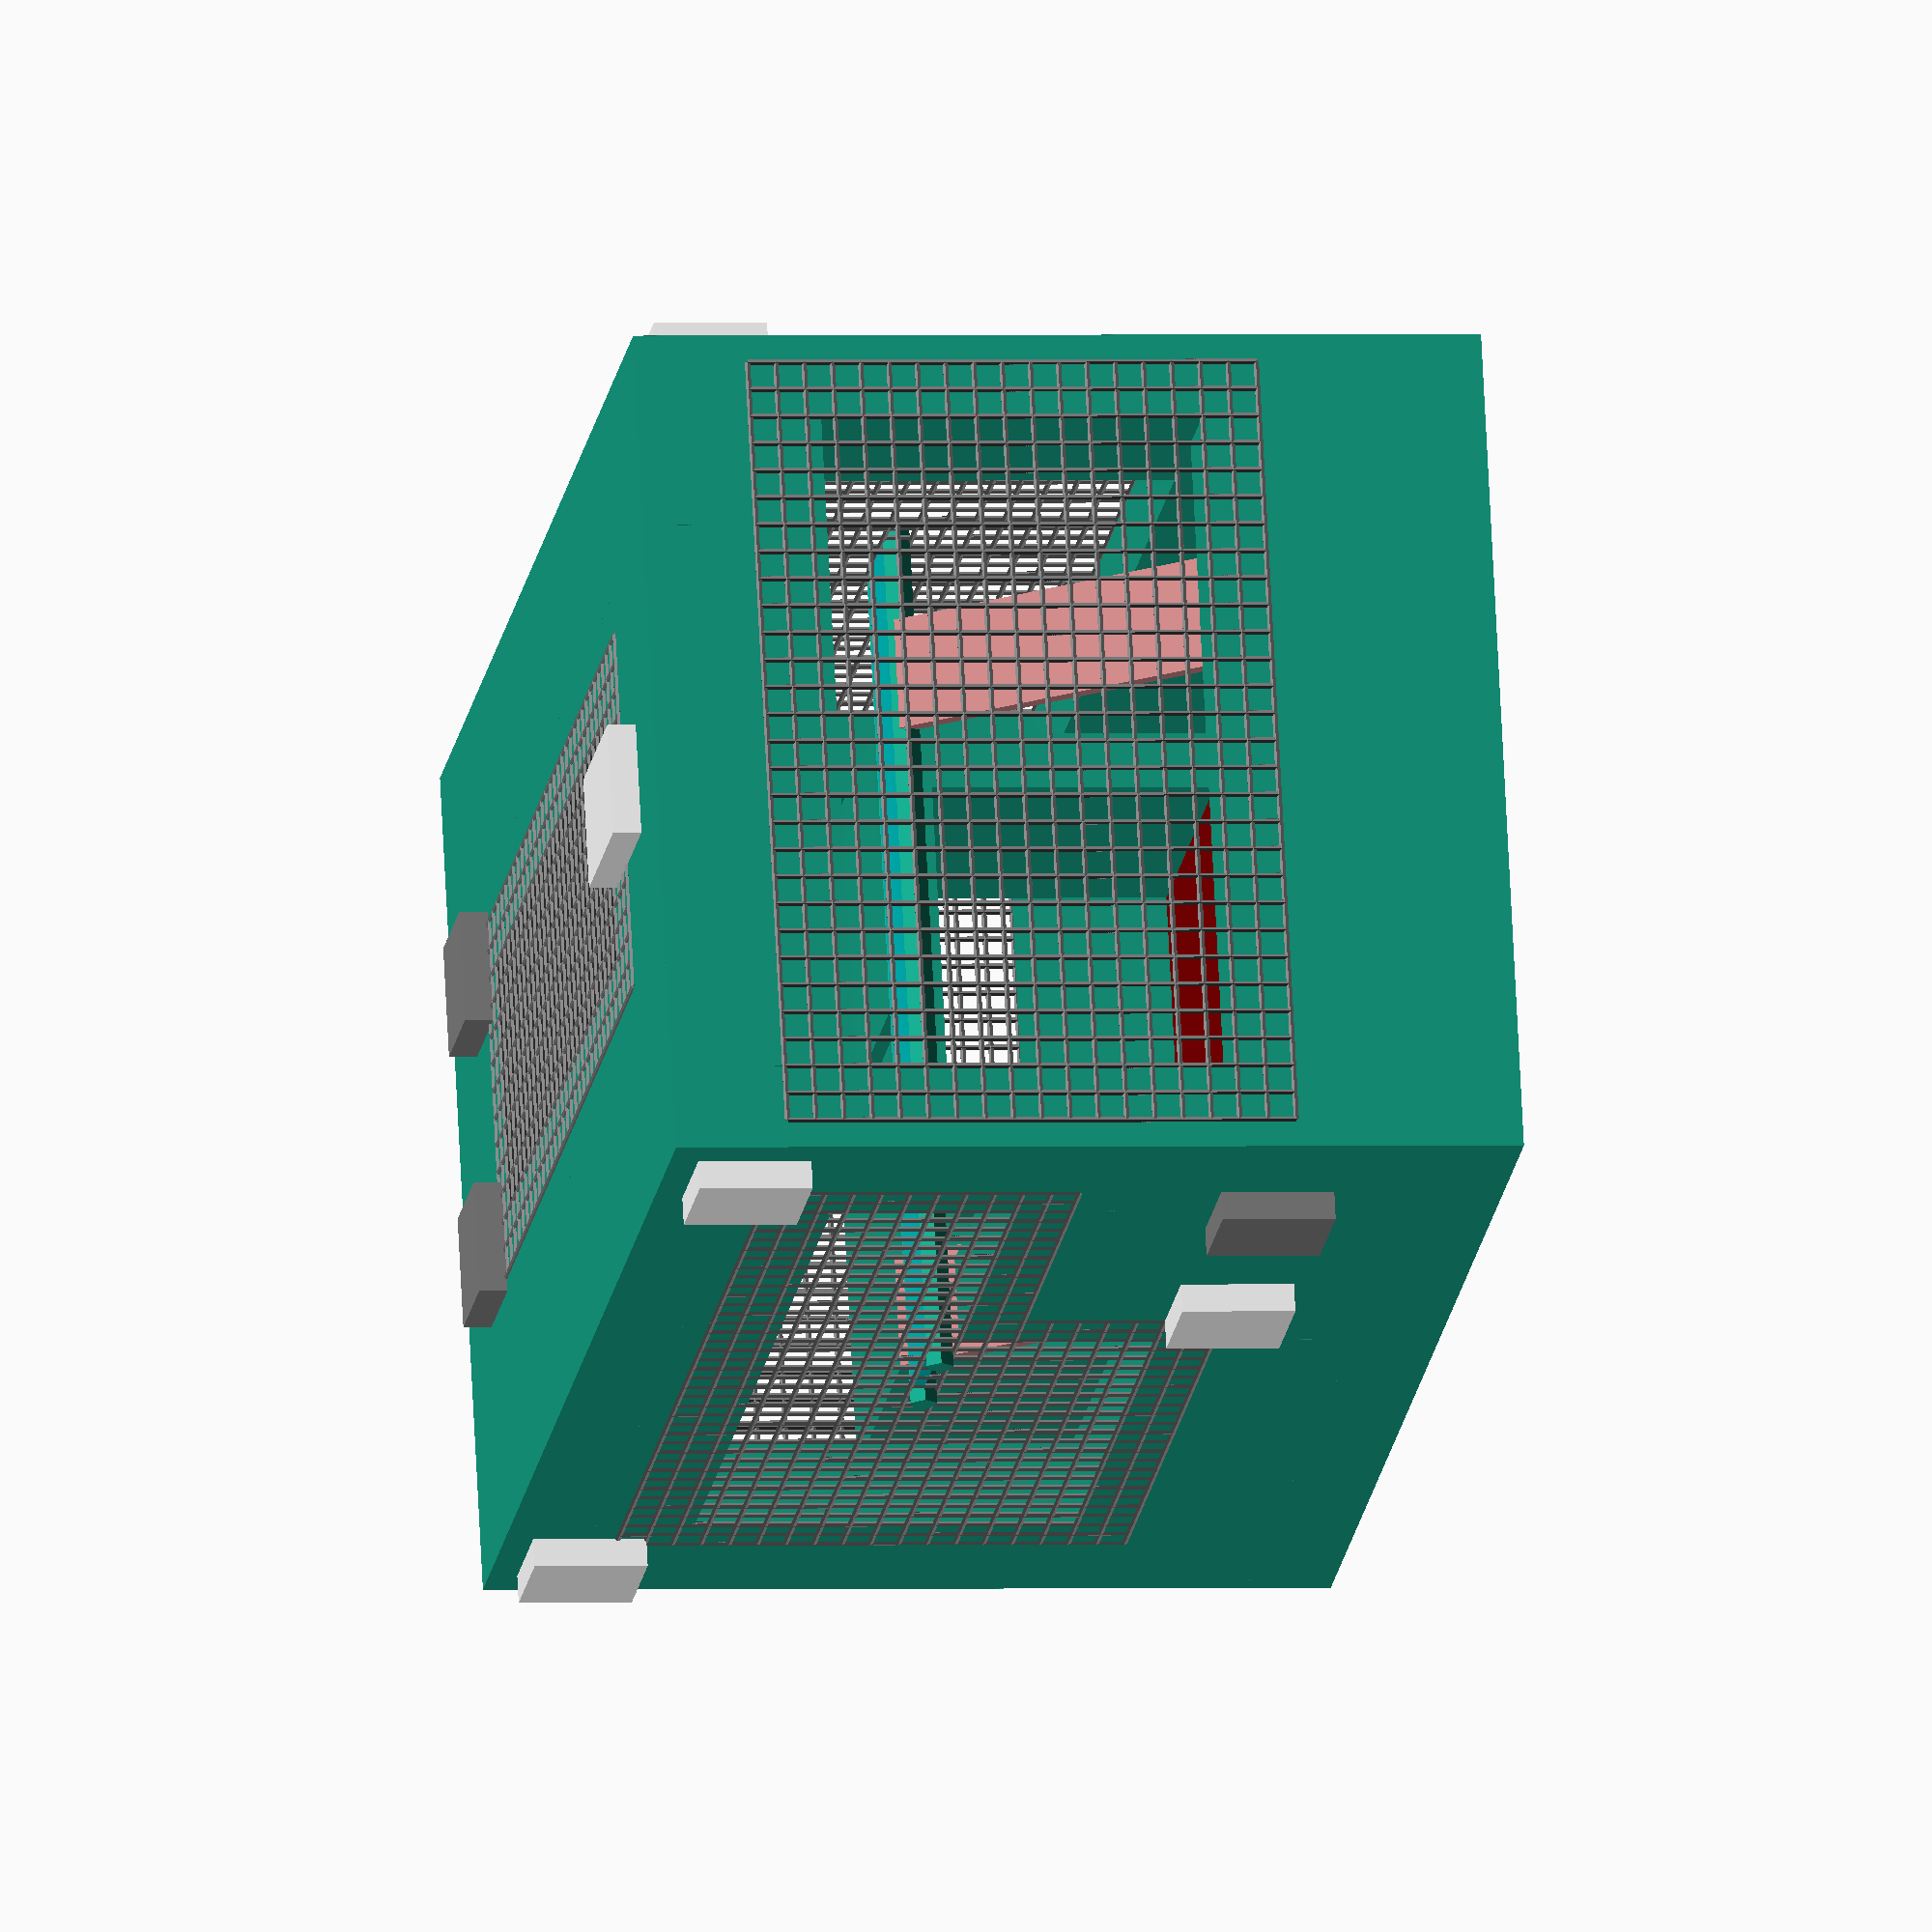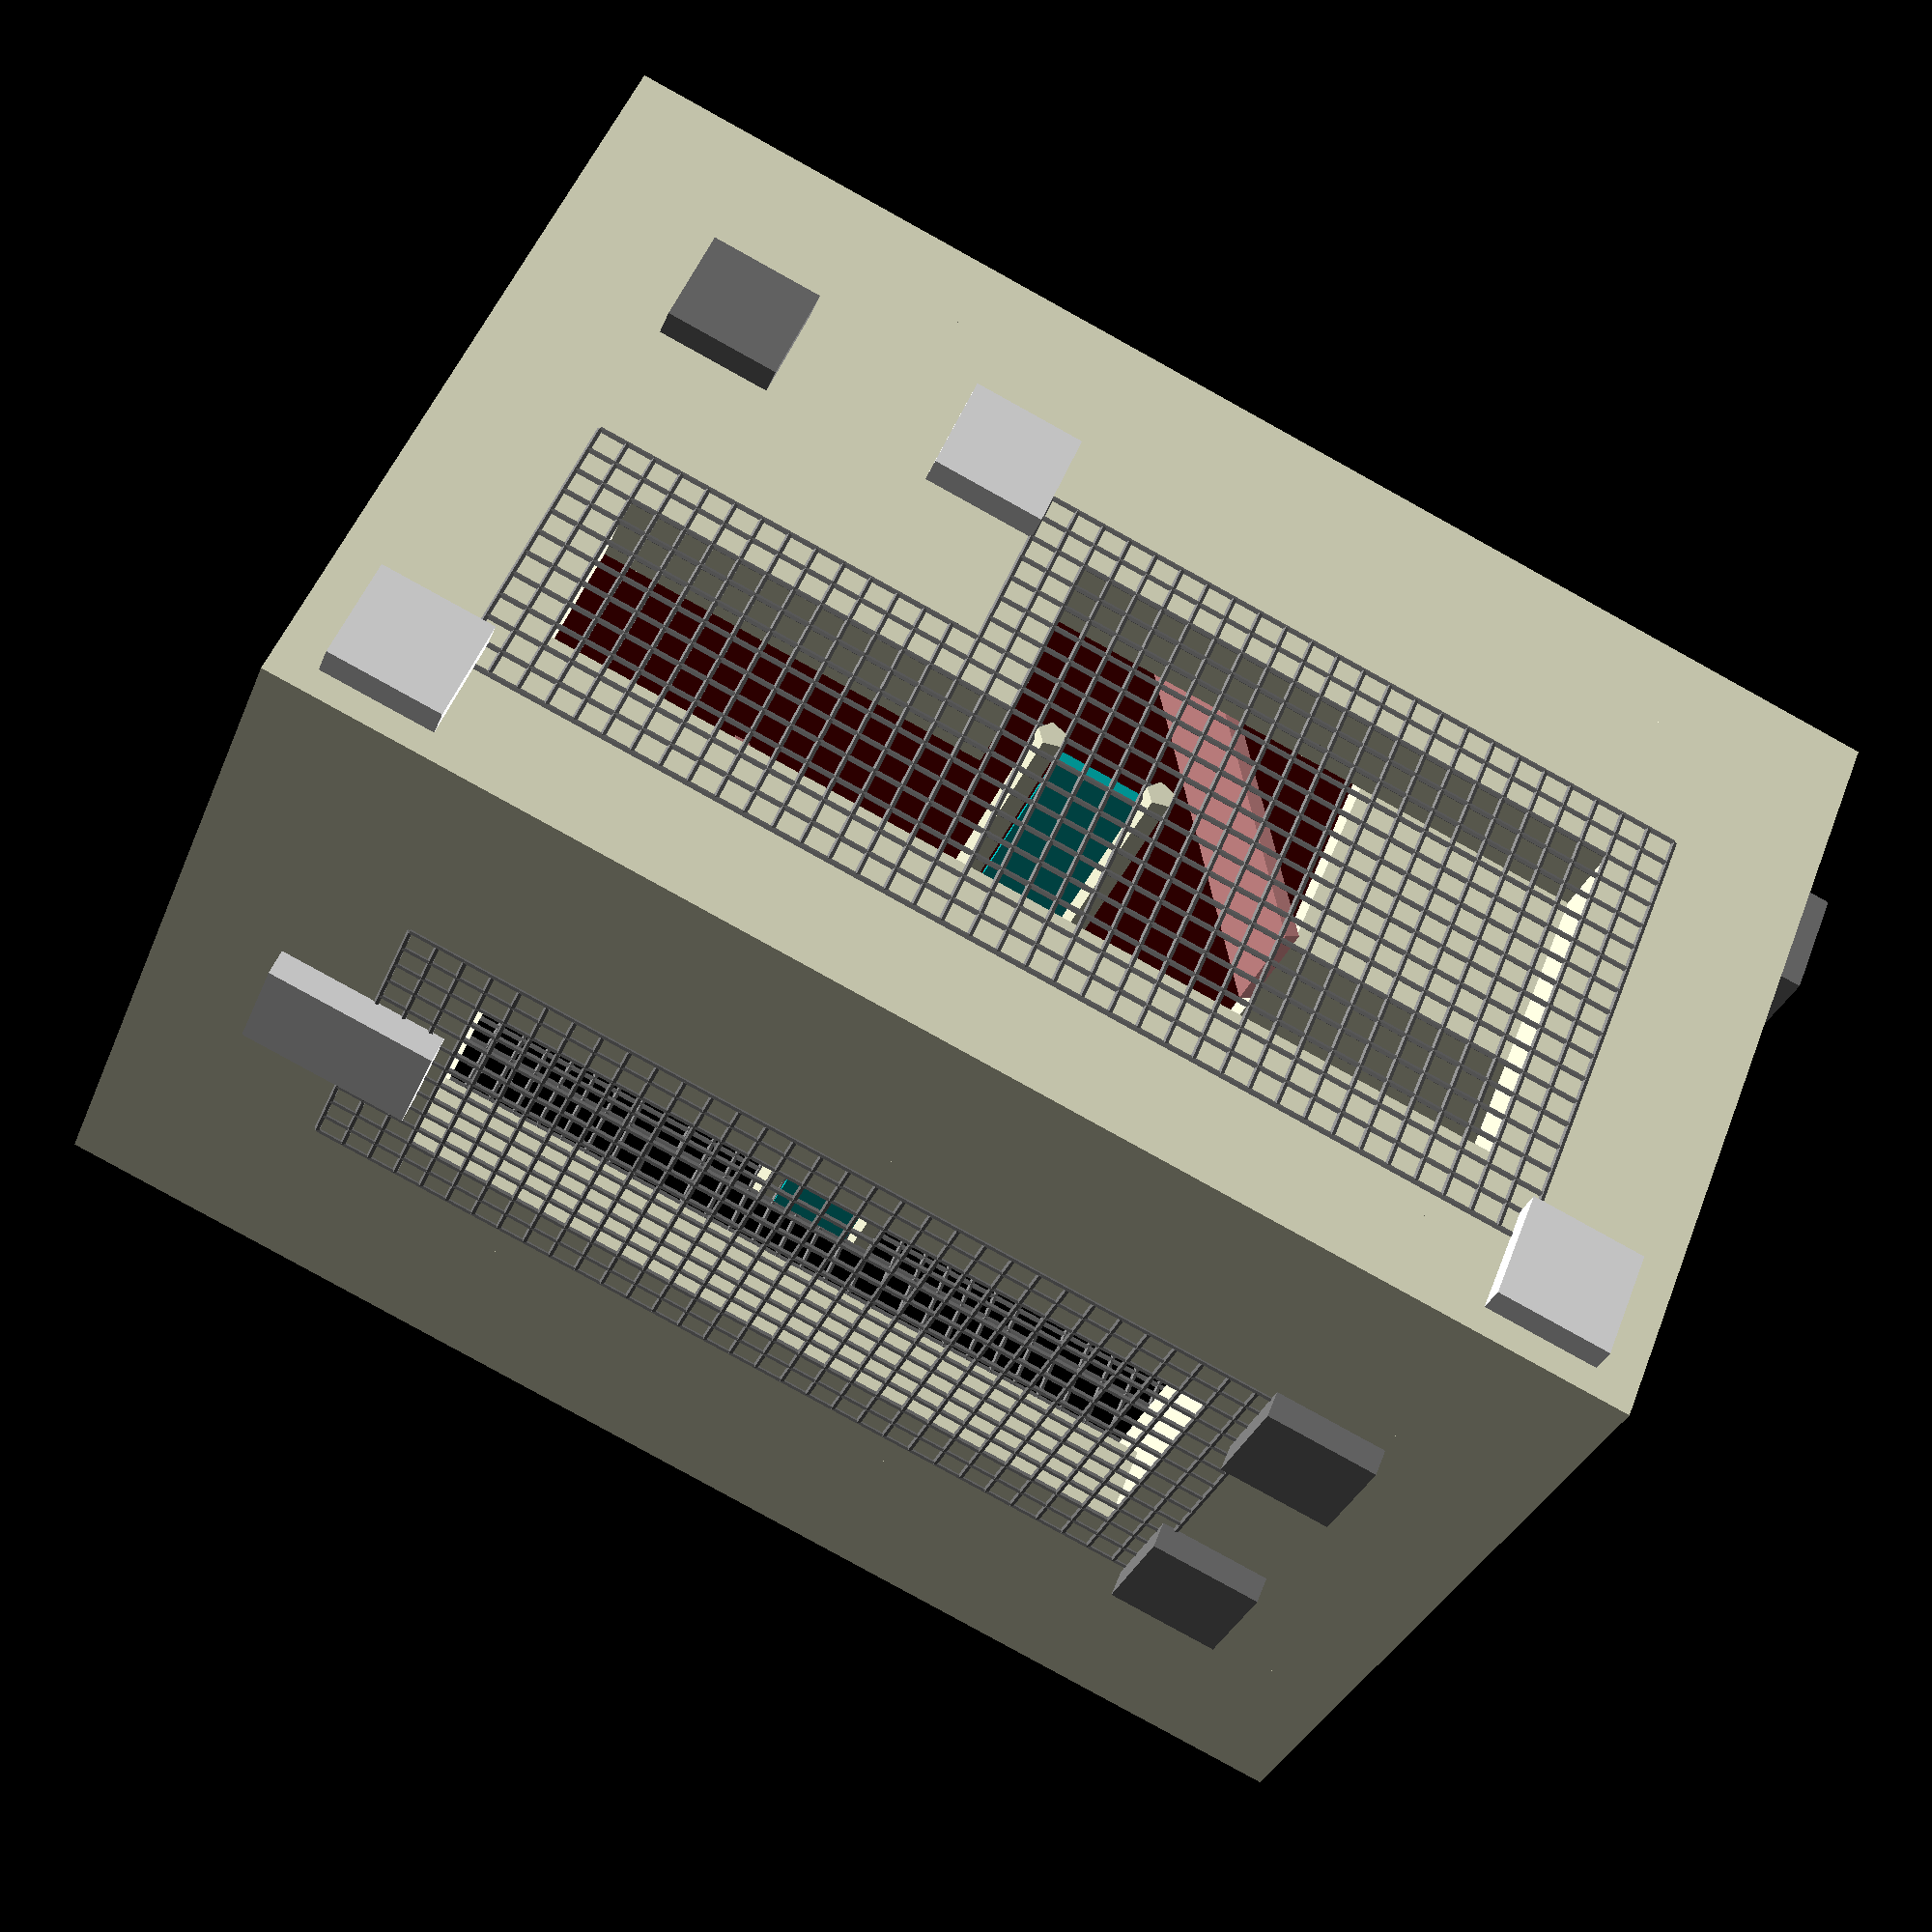
<openscad>
/* Rat Cage
 *  Designed by: Brandon Fedie
 */

//TODO: Change list to reflect door change
//TODO: Change left door

/* Parts List
 *
 * Roof:
 *   - 88in 2x4s
 *   - 43in cut-in-half 2x4s (21.5in 2x4s)
 *   - 16"x6.5" in hardware cloth
 *   - 2 hinges
 *   - 1 hook & eye-hook
 *
 * Bottom Cage:
 *   - 158in 2x4s
 *   - 58in cut-in-half 2x4s (29in 2x4) 
 *   - 22in 1.5"x1" wood (7.5in cut 2x4s)
 *   - 2in .5"x1" wood
 *   - 10in 5"x1" wood
 *   - 21"x12" chloroplast (or other floor material)
 *   - 66"x9" hardware cloth
 *   - 2 hinges
 *   - 6 hooks & eye-hooks
 *
 * Bottom Interior:
 *   - 21.5in 1"x6" wood (2 5" pieces, 1 11.5" piece)
 *   - 4.25"x3"x.25" wood
 *   - 2 8in ladders (or 1 16in ladder)
 *   - 15in hammock OR
 *     - 2 15.5" .25"-radius dowels
 *     - 15in fabric
 *
 *
 * TOTAL (not including top cage):
 *   - 304in (25 1/3 ft) 2x4s
 *
 *   - 2in .5"x1" wood
 *   - 10in 5"x1" wood
 *   - 21.5in 1"x6" wood (2 5"x6"x1" pieces, 1 11.5"x6"x1" piece)
 *   - 4.25"x3"x.25" wood
 *
 *   - 21"x12" chloroplast (or other floor material)
 *   - 82in (6.9ft) 9" hardware cloth (or 66" [5.5ft] 15.5" cloth)
 *   - 4 hinges
 *   - 7 hooks & eye-hooks
 *
 *   - 2 8in ladders (or 1 16in ladder)
 *   - 15in hammock OR
 *     - 2 15.5" .25"-radius dowels
 *     - 15in fabric
 */


//Colors
col_hinge = [.5, .5, .5];
col_hook = [1, 1, 1];
col_floor = [.5, 0, 0];
col_ladder = [.75, .5, .5];
col_fabric = [0, .75, .75];

module mesh(width, height, spacing = 0.5, radius = .05){
    xrep = width / spacing;
    yrep = height / spacing;

    color(col_hinge){
        for (i = [0 : xrep]){
            translate([spacing * i, 0, 0]) cylinder(height, radius, radius, false);
        }

        for (i = [0 : yrep]){
            translate([width, 0, spacing * i]) rotate([0, -90, 0]) cylinder(width, radius, radius, false);
        }
    }
}

// Roof
translate([0, 0, 13.5]){
    cube([24, 3.5, 1.5]);
    translate([0, 11.5, 0]) cube([24, 3.5, 1.5]);

    translate([0, 3.5, 0]) cube([3.5, 8, 1.5]); // left
    translate([20.5, 3.5, 0]) cube([3.5, 8, 1.5]); // right

    translate([1.75, 1.5, -1.5]) cube([3.5, 12, 1.5]); // left
    translate([18.75, 1.5, -1.5]) cube([3.5, 12, 1.5]); // right

    color(col_hinge){
        translate([2.5, 4, 1.5]) cube([2, 2, .5]); // hinge
        translate([2.5, 9, 1.5]) cube([2, 2, .5]); // hinge2
    }
    color(col_hook) translate([19, 6.5, 1.5]) cube([3, 2, .5]); // latch

    // Flap
    translate([3.5, 3.5, 0]) cube([17, 1.75, 1.5]);
    translate([3.5, 9.75, 0]) cube([17, 1.75, 1.5]);
    translate([3.5, 5.25, 0]) cube([1.75, 4.5, 1.5]);
    translate([18.75, 5.25, 0]) cube([1.75, 4.5, 1.5]);

    // Mesh
    translate([4.25, 4.25, 1.5]) rotate([-90, 0, 0]) mesh(16, 6.5);
}

// Bottom Cage
translate([0, 0, 0]){

    // Vertical supports
    translate([0, 0, 1.5]) cube([3.5, 1.5, 12]); // Front-left
    translate([0, 13.5, 1.5]) cube([3.5, 1.5, 12]); // Back-left
    translate([20.5, 0, 1.5]) cube([3.5, 1.5, 12]); // Front-right
    translate([20.5, 13.5, 1.5]) cube([3.5, 1.5, 12]); // Back-right

    // Horizontal supports bottom
    translate([0, 7.5, 1.5]) cube([1.5, 6, 3.5]); // Left
    translate([22.5, 1.5, 1.5]) cube([1.5, 12, 3.5]); // Right
    translate([3.5, 0, 1.5]) cube([10, 1.5, 3.5]); // Front
    translate([3.5, 13.5, 1.5]) cube([17, 1.5, 3.5]); // Back

    // Horizontal supports top
    translate([3.5, 0, 11.75]) cube([17, 1.5, 1.75]); // Front
    translate([3.5, 13.5, 11.75]) cube([17, 1.5, 1.75]); // Back
    translate([0, 1.5, 11.75]) cube([1.5, 12, 1.75]); // Left
    translate([22.5, 1.5, 11.75]) cube([1.5, 12, 1.75]); // Right

    // Floor
    color(col_floor) translate([1.5, 1.5, 1.5]) cube([21, 12, 1]);

    // Under Floor
    translate([0, 0, 0]) cube([3.5, 15, 1.5]); // Left
    translate([20.5, 0, 0]) cube([3.5, 15, 1.5]); // Right
    translate([3.5, 0, 0]) cube ([17, 3.5, 1.5]); // Front
    translate([3.5, 11.5, 0]) cube ([17, 3.5, 1.5]); // Back

    // Top latches
    color(col_hook){
        translate([.75, -.5, 12.5]) cube([2, .5, 2]); // Front-left
        translate([21.25, -.5, 12.5]) cube([2, .5, 2]); // Front-right
        translate([.75, 15, 12.5]) cube([2, .5, 2]); // Back-left
        translate([21.25, 15, 12.5]) cube([2, .5, 2]); // Back-right
    }

    // Front Door
    translate([14.5, 0, 7.5]) cube([6, 1.5, 1]); // Top frame
    translate([13.5, 0, 1.5]) cube([1, 1.5, 7]); // Left frame
    //translate([15.5, 1, 5.5]) cube([1, .5, 1]); // Stop

    translate([14.5, 0, 1.5]) cube([6, 1, 6]); // Door

    color(col_hinge) translate([19.5, -.5, 3]) cube([2, .5, 2]); // Hinge
    color(col_hook) translate([14.5, -.5, 3]) cube([2, .5, 2]); // Hook


    // Left door
    translate([0, 6.5, 1.5]) cube([1.5, 1, 5]); // Back Frame
    translate([0, 1.5, 6.5]) cube([1.5, 6, 1]); // Top Frame
    //translate([1, 5.5, 5.5]) cube([.5, 1, 1]); // Stop

    translate([0, 1.5, 1.5]) cube([1, 5, 5]); // Door

    color(col_hinge) translate([-.5, .5, 3]) cube([.5, 2, 2]); // Hinge
    color(col_hook) translate([-.5, 5.5, 3]) cube([.5, 2, 2]); // Hook

    // Mesh
    translate([2.5, 0, 4]) mesh(12, 9); // Front-left
    translate([14.5, 0, 7.5]) mesh(7, 5.5); // Front-right

    translate([2.5, 15, 4]) mesh(19, 9); // Back
    translate([0, 14.5, 4]) rotate([0, 0, -90]) mesh(8, 9); // Left-back
    translate([0, 6.5, 6.5]) rotate([0, 0, -90]) mesh(6, 6.5); // Left-front

    translate([24, 14.5, 4]) rotate([0, 0, -90]) mesh(14, 9); // Right



    // Interior
    translate([1.5, 1.5, 2.5]){

        // Shelf 1
        translate([0, .25, 0]){
            cube([6, 1, 5]);
            translate([0, 0, 5]) cube([6, 11.5, 1]);
            translate([0, 10.5, 0]) cube([6, 1, 5]);
        }

        // Hammock
        translate([9.25, -1.75, 6.25]) {
            rotate([-90, 0, 0]) cylinder(15.5, .25, .25, false);
            rotate([-90, 0, 0]) translate([2, 0, 0]) cylinder(15.5, .25, .25, false);
            color(col_fabric) translate([.25, .25, 0]) cube([1.5, 15, .25]);
        }

        // Ramp 1
        translate([5, 6, 6]) cube([4.25, 3, .25]);

        // Ladder 1
        color(col_ladder)
            translate([6, 0, 6]) rotate([0, 56, 0]) cube ([8, 2, .25]);

        // Ladder 2
        color(col_ladder)
            translate([11.25, 10, 6.25]) rotate([0, 56, 0]) cube ([8, 2, .25]);
    }
}


/*
// Top Cage
translate([0, 0, 13.5]){

    // Vertical supports
    translate([0, 0, 1.5]) cube([3.5, 1.5, 18]); // Front-left
    translate([0, 13.5, 1.5]) cube([3.5, 1.5, 18]); // Back-left
    translate([20.5, 0, 1.5]) cube([3.5, 1.5, 18]); // Front-right
    translate([20.5, 13.5, 1.5]) cube([3.5, 1.5, 18]); // Back-right

    // Horizontal supports bottom
    translate([0, 6.5, 1.5]) cube([1.5, 7, 3.5]); // Left
    translate([22.5, 1.5, 1.5]) cube([1.5, 12, 3.5]); // Right
    translate([3.5, 0, 1.5]) cube([12, 1.5, 3.5]); // Front
    translate([3.5, 13.5, 1.5]) cube([17, 1.5, 3.5]); // Back

    // Horizontal supports top
    translate([3.5, 0, 17.75]) cube([17, 1.5, 1.75]); // Front
    translate([3.5, 13.5, 17.75]) cube([17, 1.5, 1.75]); // Back
    translate([0, 1.5, 17.75]) cube([1.5, 12, 1.75]); // Left
    translate([22.5, 1.5, 17.75]) cube([1.5, 12, 1.75]); // Right

    // Floor
    color(col_floor) translate([1.5, 1.5, 1.5]) cube([21, 12, 1]);

    // Under Floor
    translate([0, 0, 0]) cube([3.5, 15, 1.5]); // Left
    translate([20.5, 0, 0]) cube([3.5, 15, 1.5]); // Right
    translate([3.5, 0, 0]) cube ([17, 3.5, 1.5]); // Front
    translate([3.5, 11.5, 0]) cube ([17, 3.5, 1.5]); // Back

    // Top latches
    color(col_hook){
        translate([.75, -.5, 18.5]) cube([2, .5, 2]); // Front-left
        translate([21.25, -.5, 18.5]) cube([2, .5, 2]); // Front-right
        translate([.75, 15, 18.5]) cube([2, .5, 2]); // Back-left
        translate([21.25, 15, 18.5]) cube([2, .5, 2]); // Back-right
    }

    // Front Door
    translate([14.5, 0, 6.5]) cube([6, 1.5, 1]); // Top frame
    translate([14.5, 0, 5]) cube([1, 1.5, 1.5]); // Left frame

    translate([15.5, 0, 1.5]) cube([5, 1, 5]); // Door

    color(col_hinge) translate([19.5, -.5, 3]) cube([2, .5, 2]); // Hinge
    color(col_hook) translate([14.5, -.5, 3]) cube([2, .5, 2]); // Hook


    // Left door
    translate([0, 6.5, 5]) cube([1.5, 1, 1.5]); // Back Frame
    translate([0, 1.5, 6.5]) cube([1.5, 6, 1]); // Top Frame

    translate([0, 1.5, 1.5]) cube([1, 5, 5]); // Door

    color(col_hinge) translate([-.5, .5, 3]) cube([.5, 2, 2]); // Hinge
    color(col_hook) translate([-.5, 5.5, 3]) cube([.5, 2, 2]); // Hook

    // Mesh
    translate([2.5, 0, 4]) mesh(13, 15); // Front-left
    translate([15.5, 0, 6.5]) mesh(6, 12.5); // Front-right

    translate([2.5, 15, 4]) mesh(19, 15); // Back
    translate([0, 14.5, 4]) rotate([0, 0, -90]) mesh(8, 15); // Left-back
    translate([0, 6.5, 6.5]) rotate([0, 0, -90]) mesh(6, 12.5); // Left-front

    translate([24, 14.5, 4]) rotate([0, 0, -90]) mesh(14, 15); // Right



    // Interior
    translate([1.5, 1.5, 2.5]){
        // Shelf 1
        translate([0, .25, 0]){
            cube([6, 1, 5]);
            translate([0, 0, 5]) cube([6, 11.5, 1]);
            translate([0, 10.5, 0]) cube([6, 1, 5]);
        }
    }
}
*/









</openscad>
<views>
elev=359.2 azim=340.4 roll=81.4 proj=o view=wireframe
elev=310.5 azim=200.9 roll=20.4 proj=p view=wireframe
</views>
